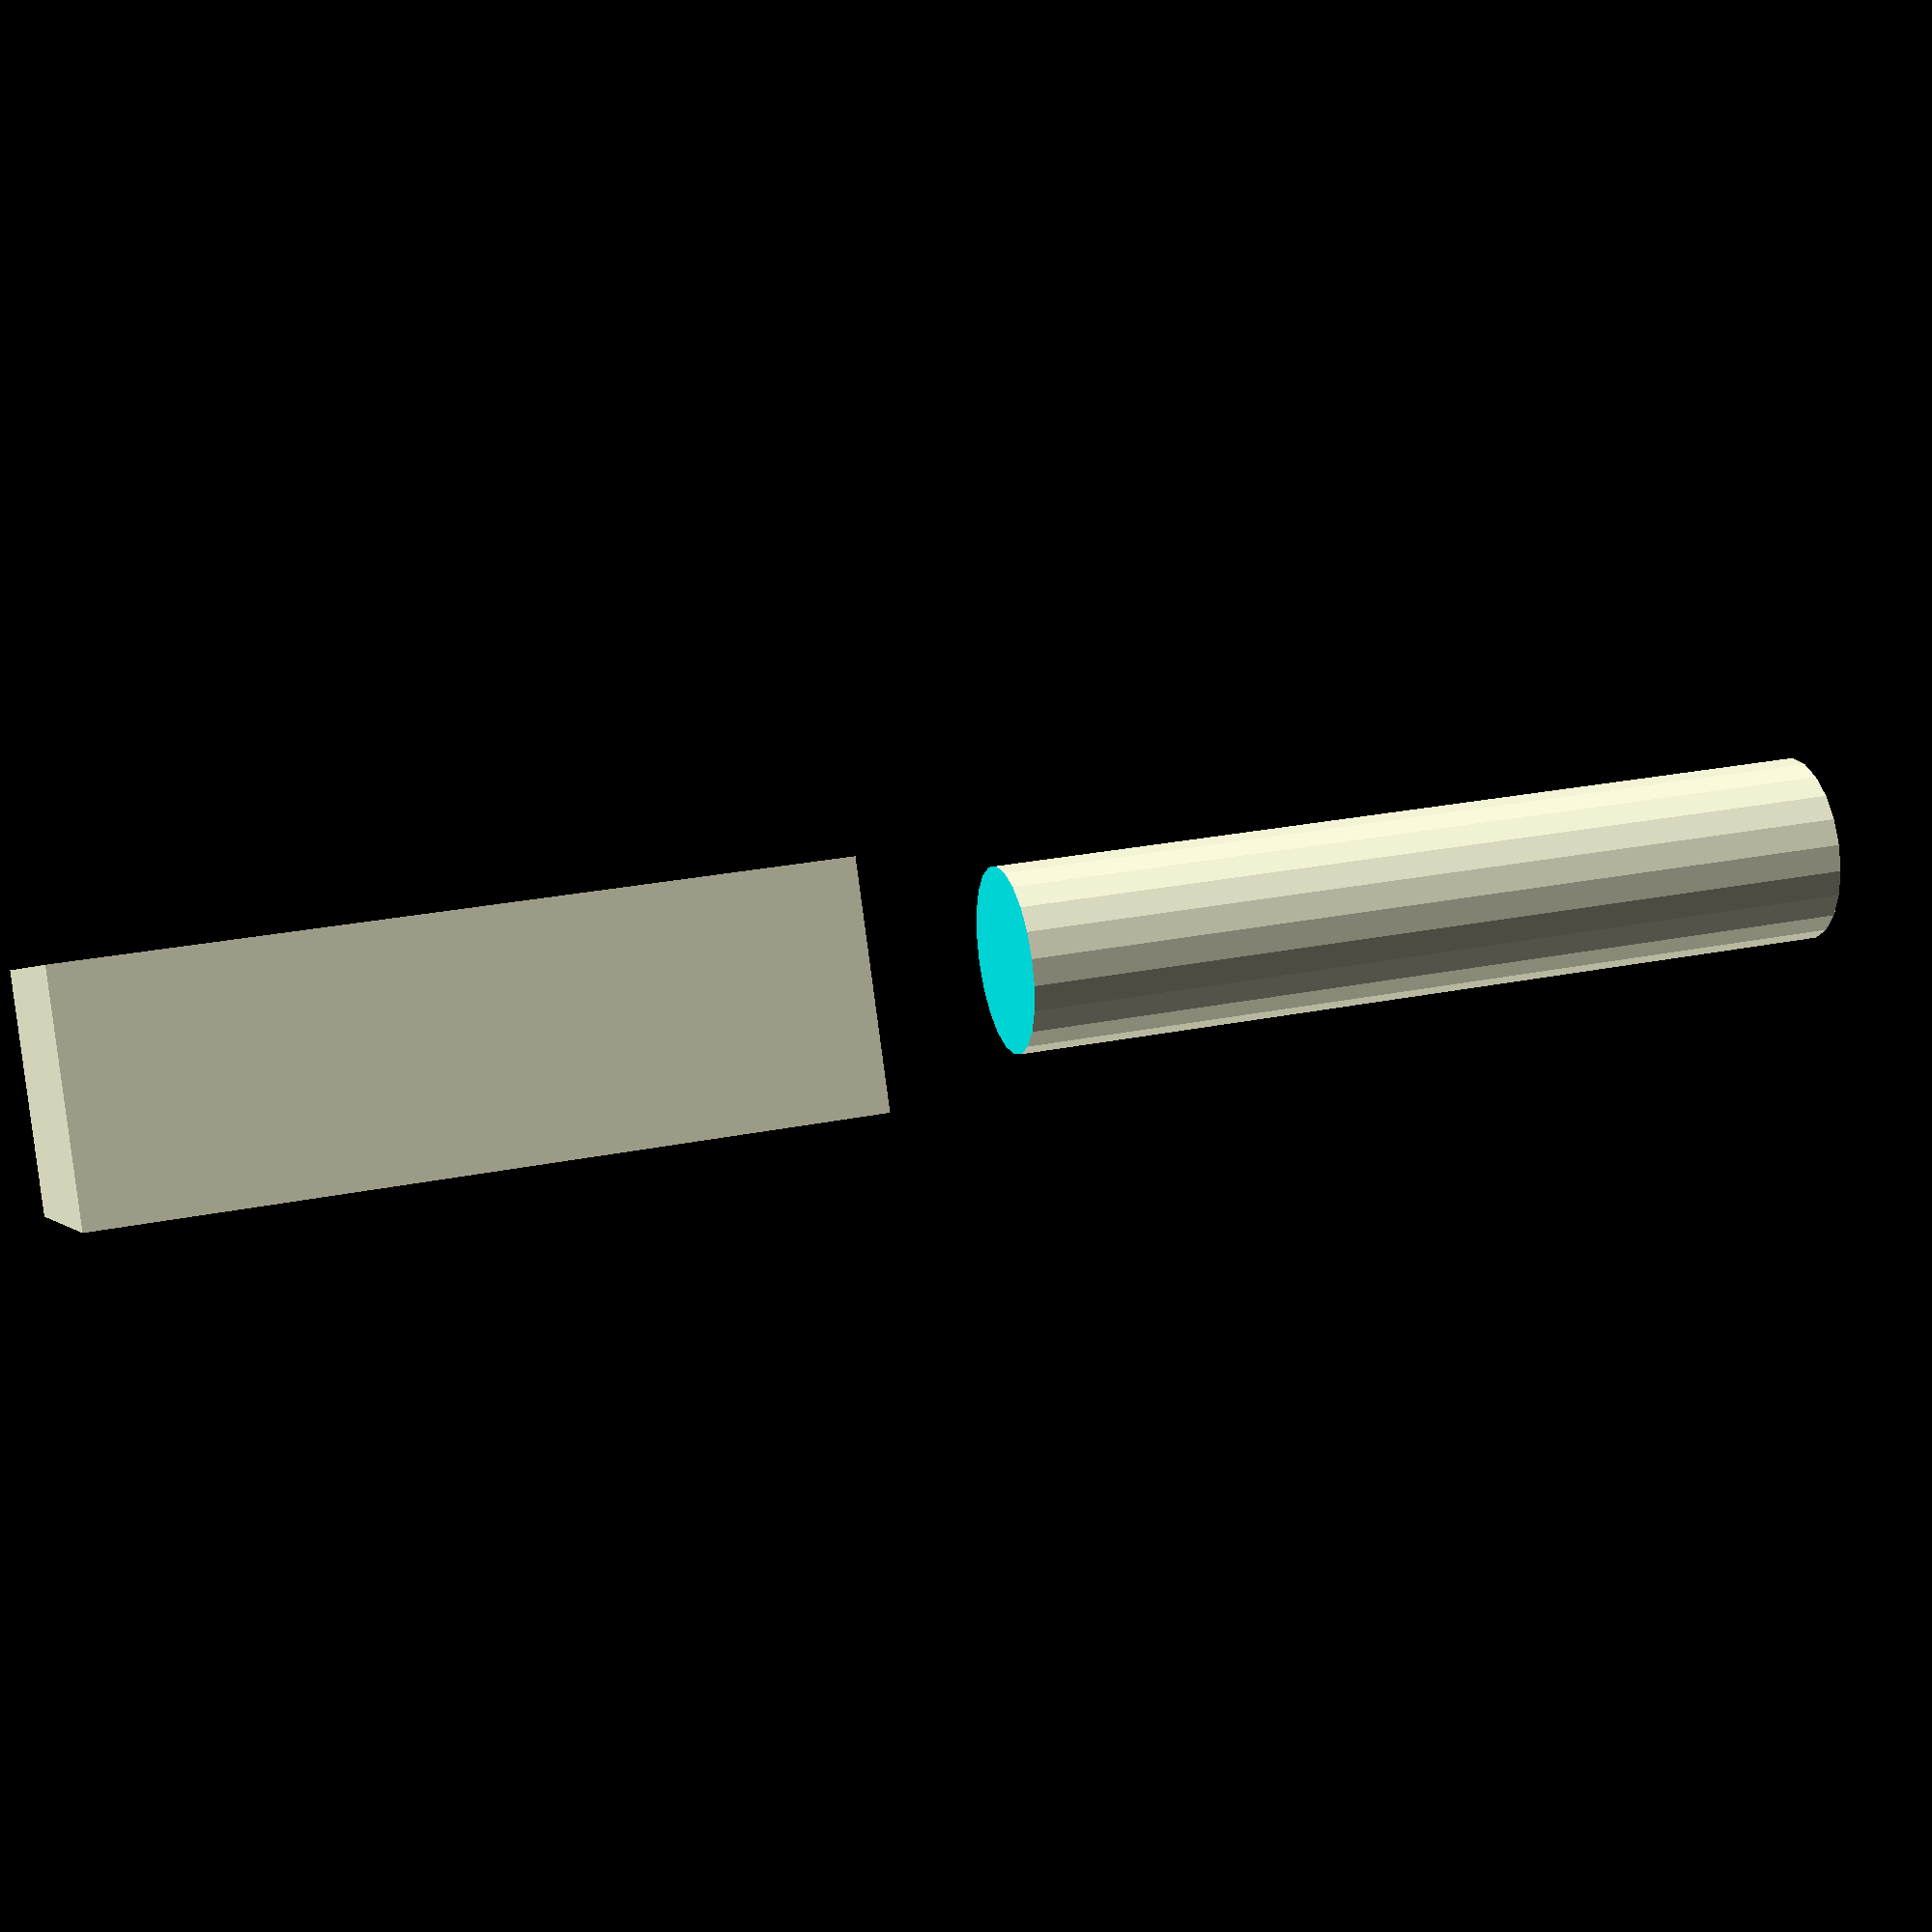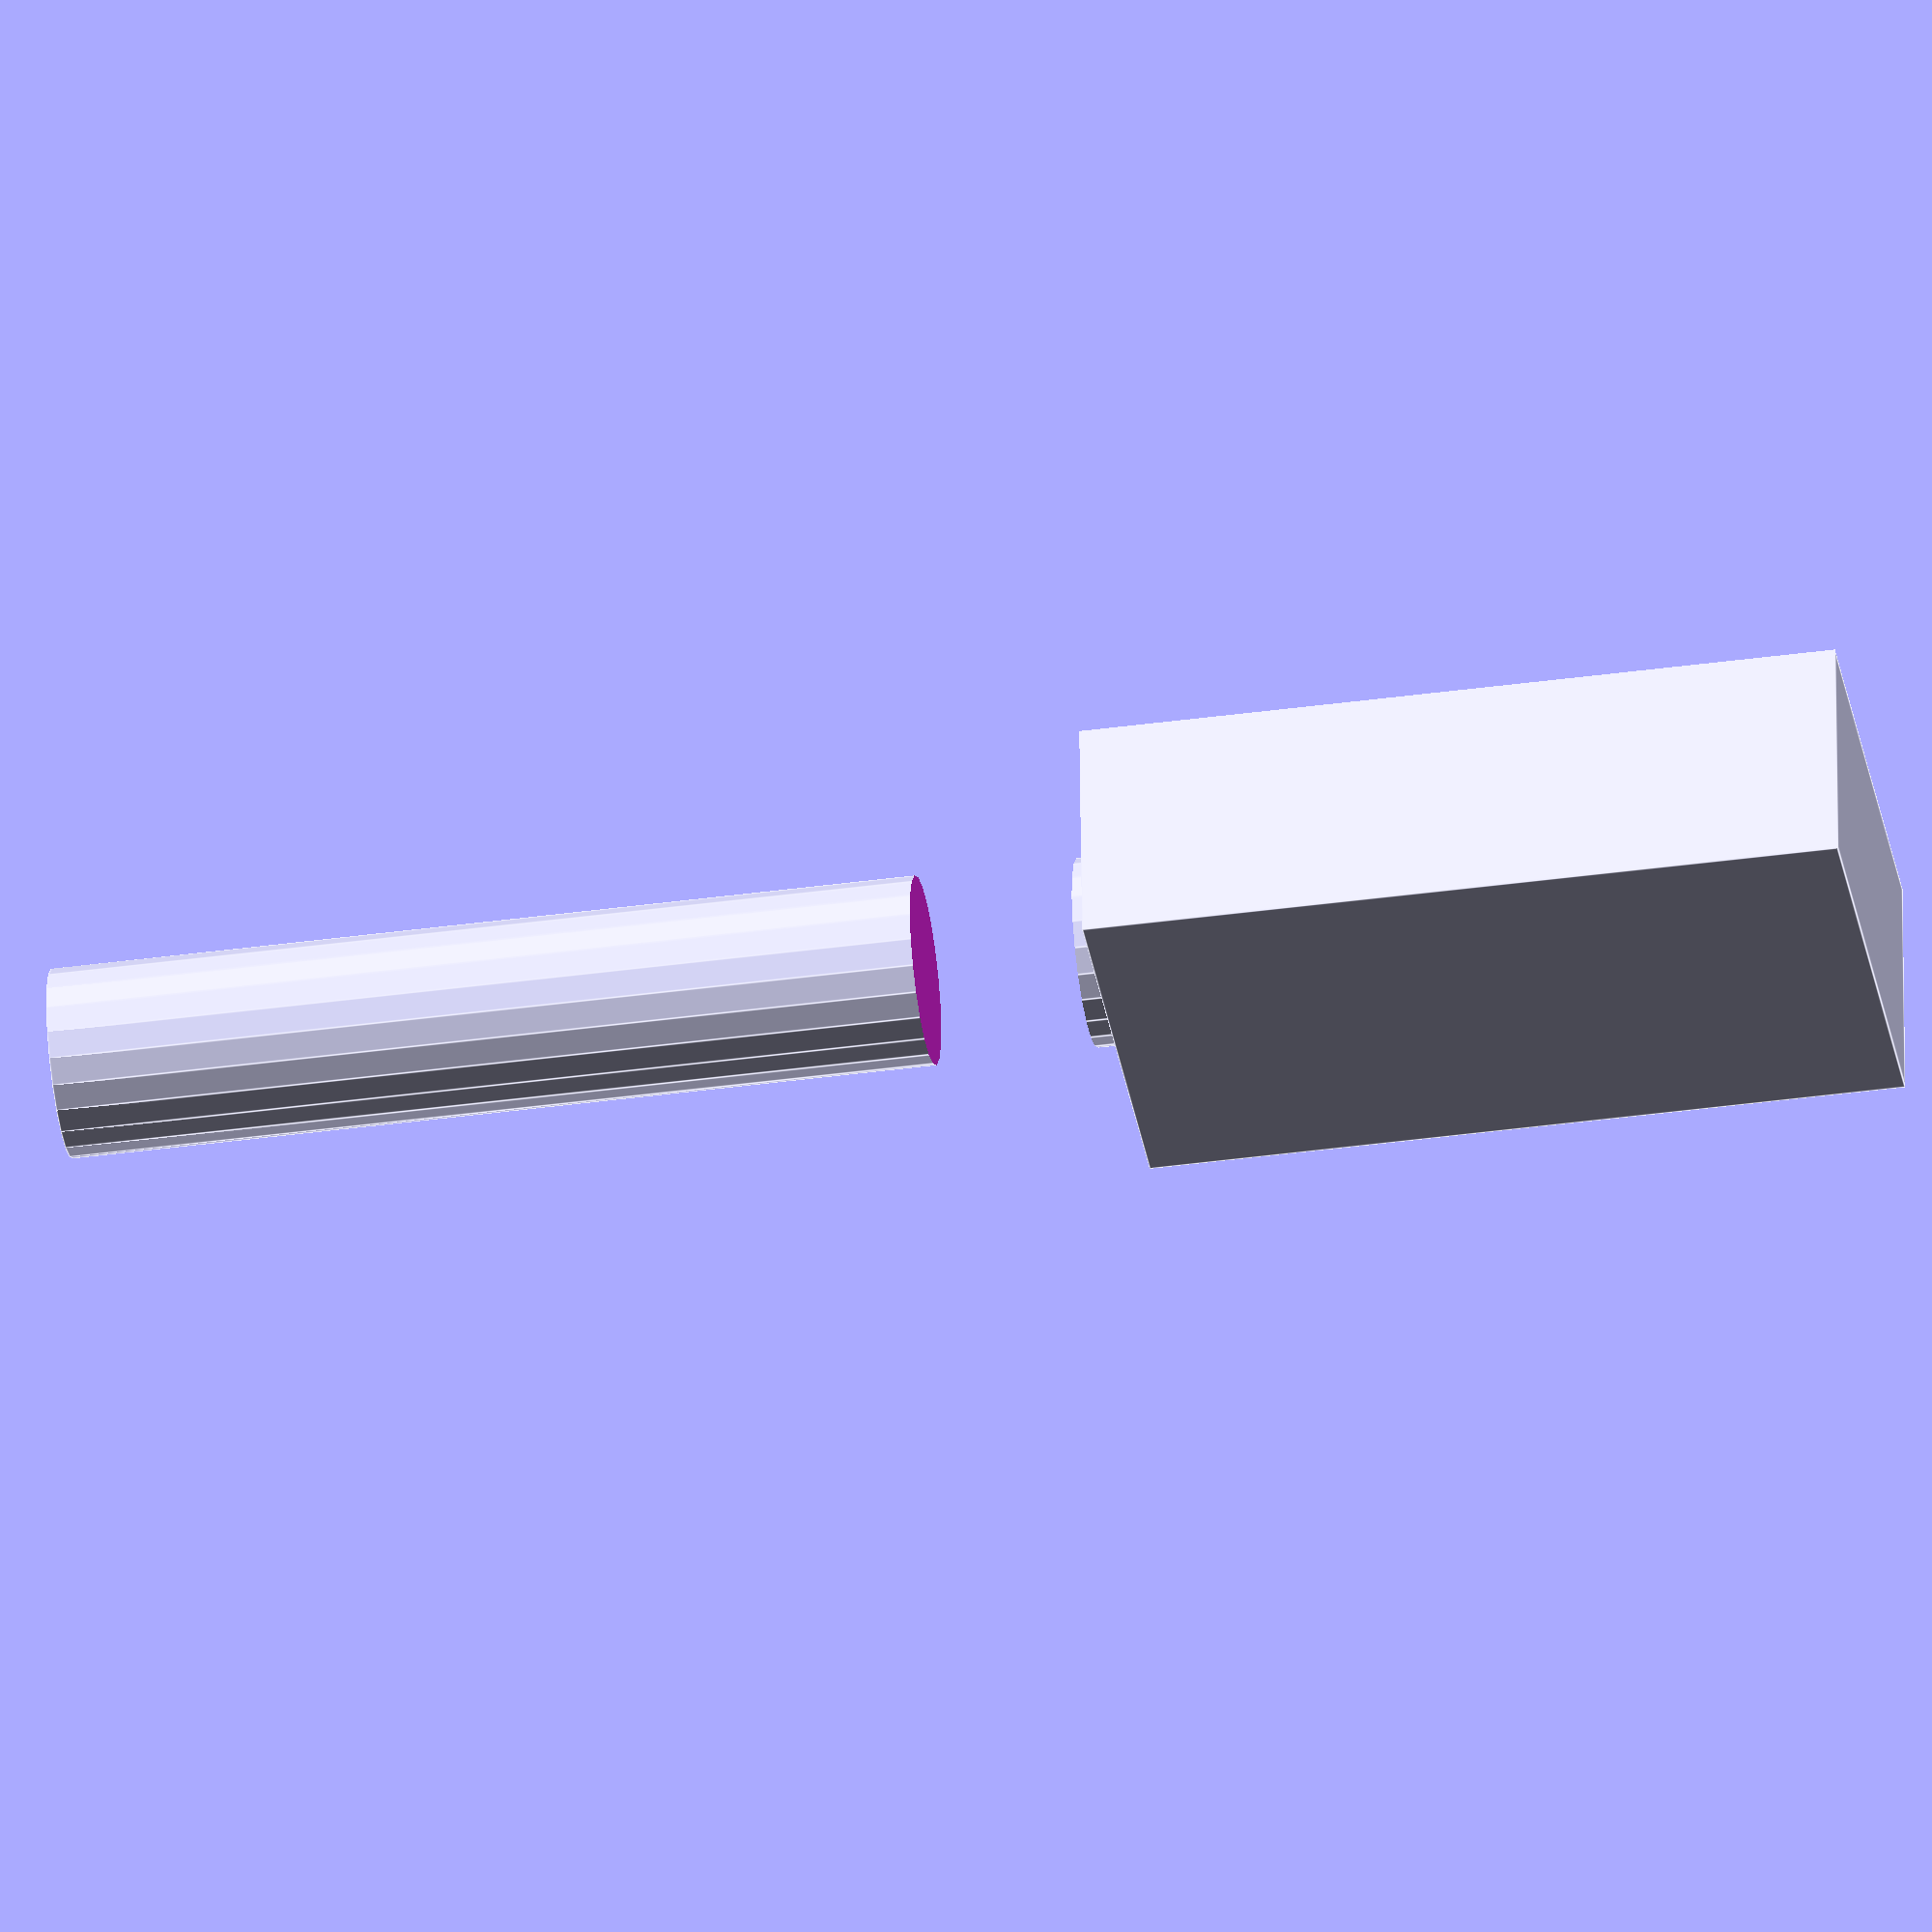
<openscad>


module core(deg){
color("red")
rotate([0,0,deg])
translate([0,0,160/2+2]) 
cube(size = [11,1.8,160], center = true);
}

module porta9V(){
	translate([0,0,48/2])
	difference(){
		cube(size = [30,18,56], center = true);
		translate([0,-2,0])cube(size = [26,18,52], center = true);
	}
}




module cil_vairlla(){
difference(){
 	union(){
		translate([0,0,47.8])cylinder(h = 150-48, r=7);
		porta9V();
	}
	for ( dg = [0 : 360/8 : 360] )
	{
 		core(dg);
	}
	color("green")translate([0,0,3])cylinder(h = 150, r=3);

}
}


module varilla(){
difference(){
 	union(){
		cylinder(h = 130, r=7);

	}
	translate([0,0,-3])for ( dg = [0 : 360/8 : 360] )
	{
 		core(dg);
	}
	color("green")translate([0,0,-3])cylinder(h = 150, r=3);

}
}

//cil_vairlla();
//varilla();
porta9V();
difference(){
cylinder(h = 130, r=7);
translate([0,0,60])cube(size = [18,18,12], center = true);
}
</openscad>
<views>
elev=153.2 azim=206.5 roll=287.4 proj=p view=wireframe
elev=40.2 azim=183.9 roll=99.5 proj=o view=edges
</views>
